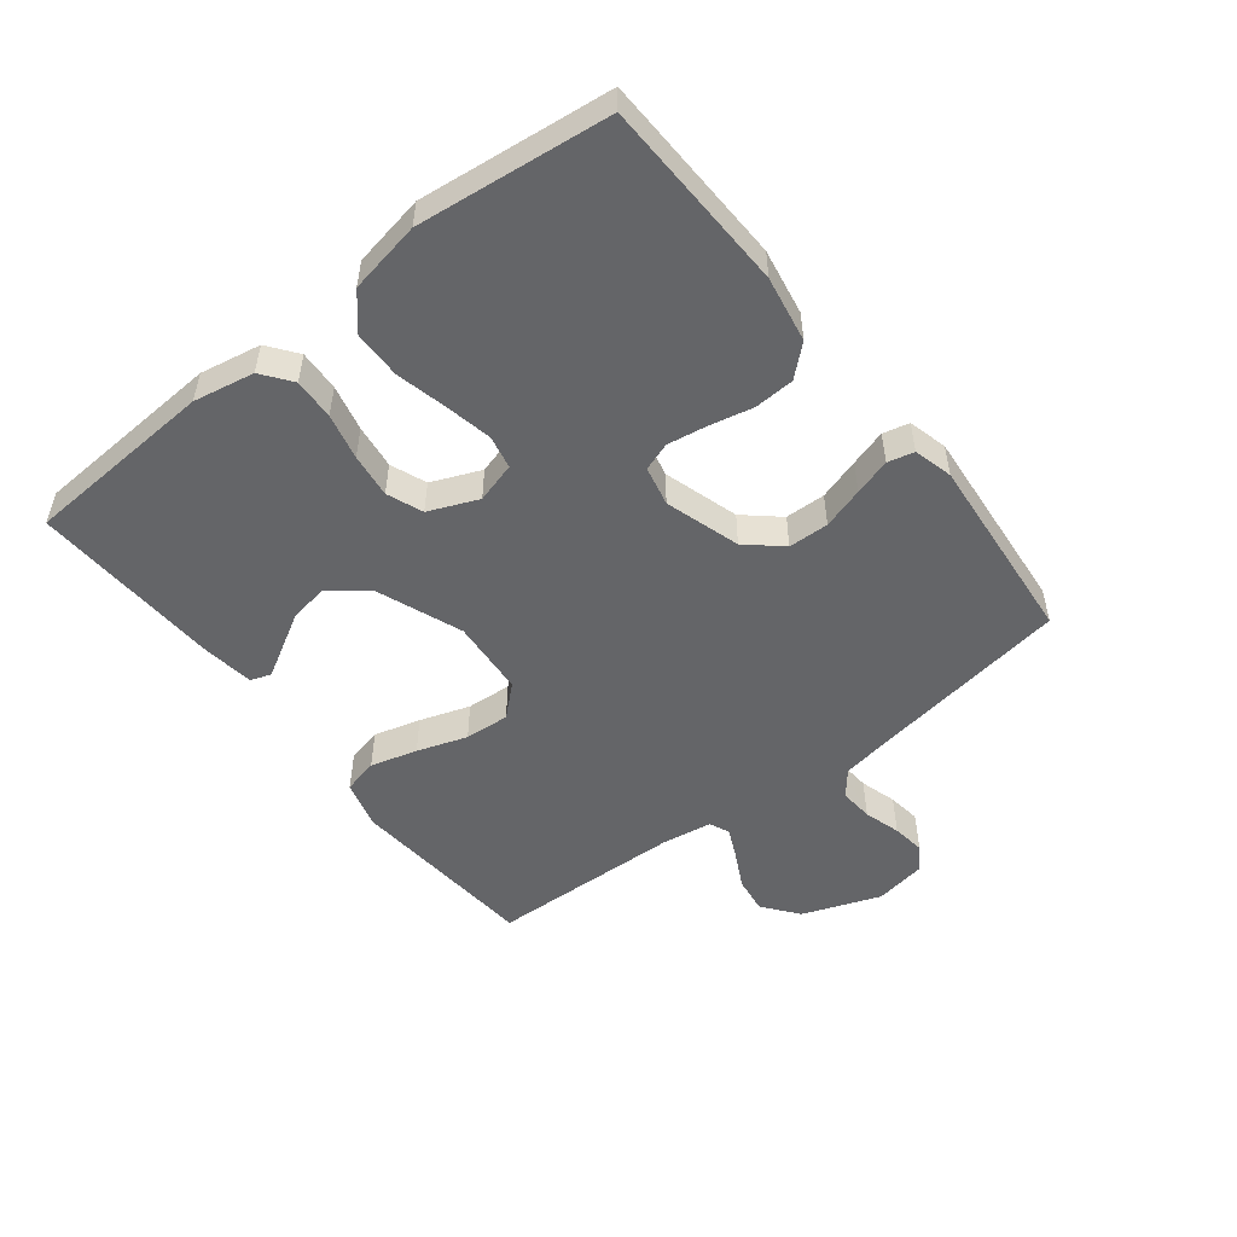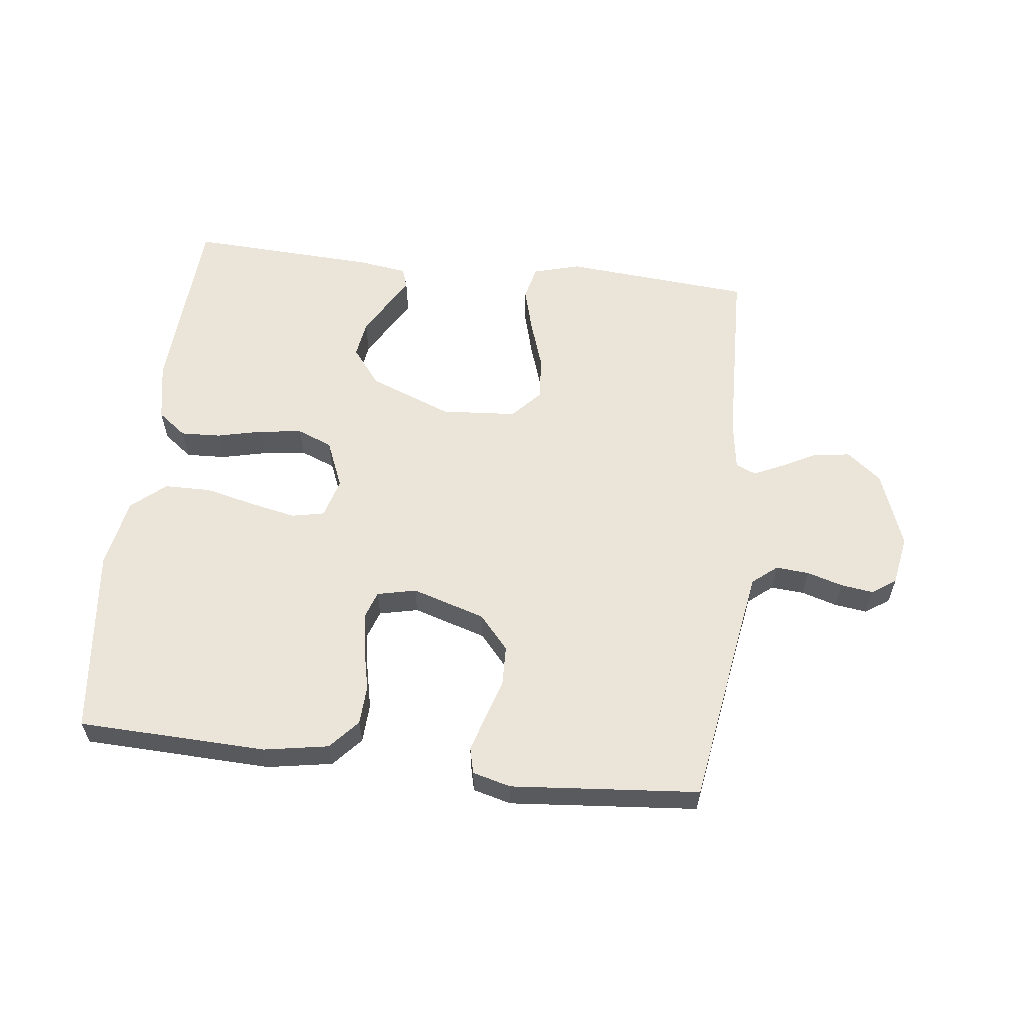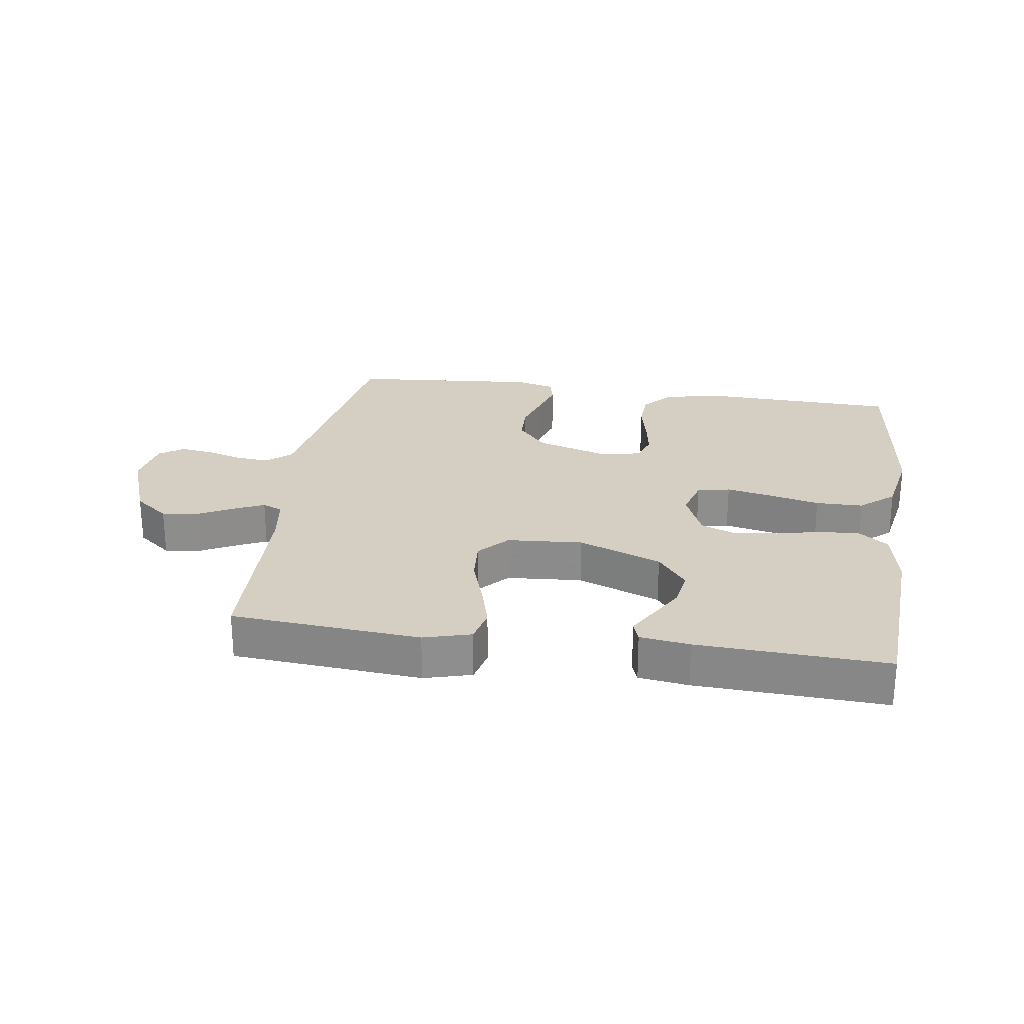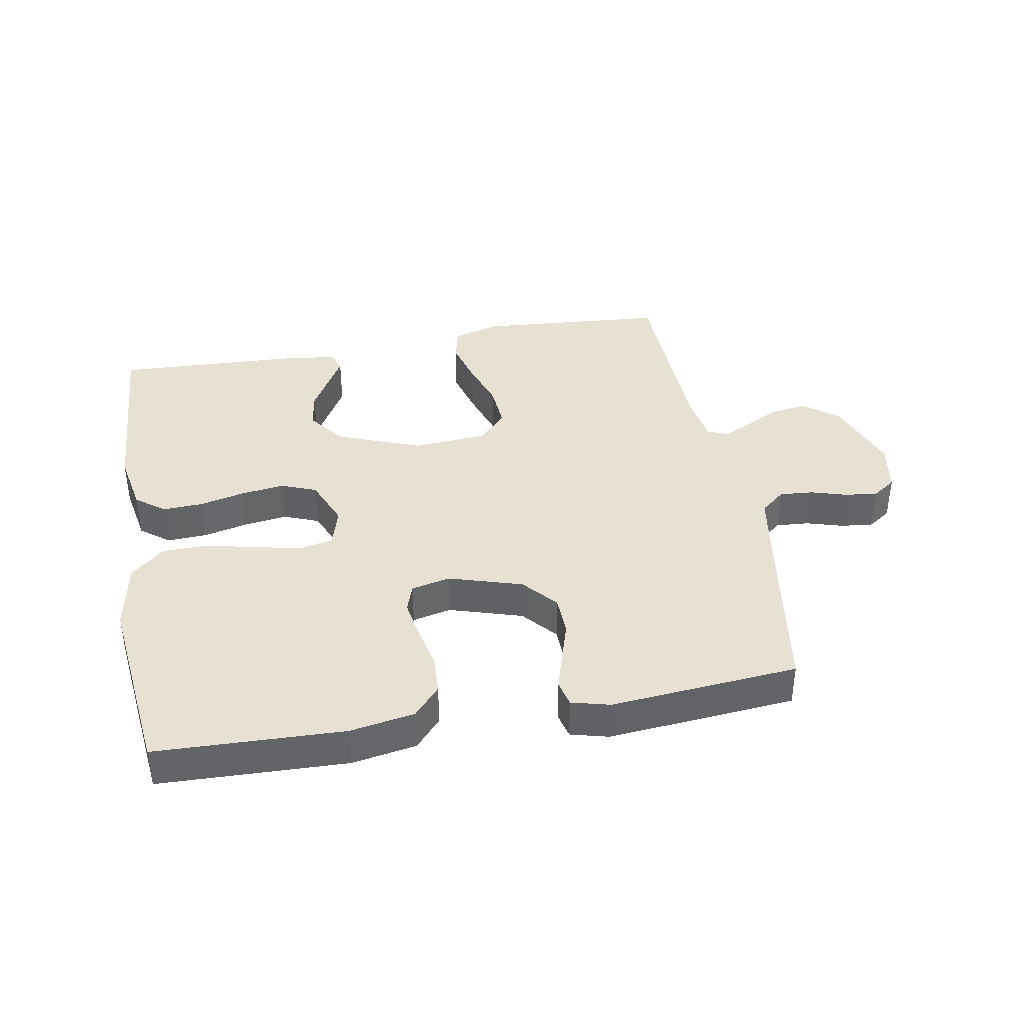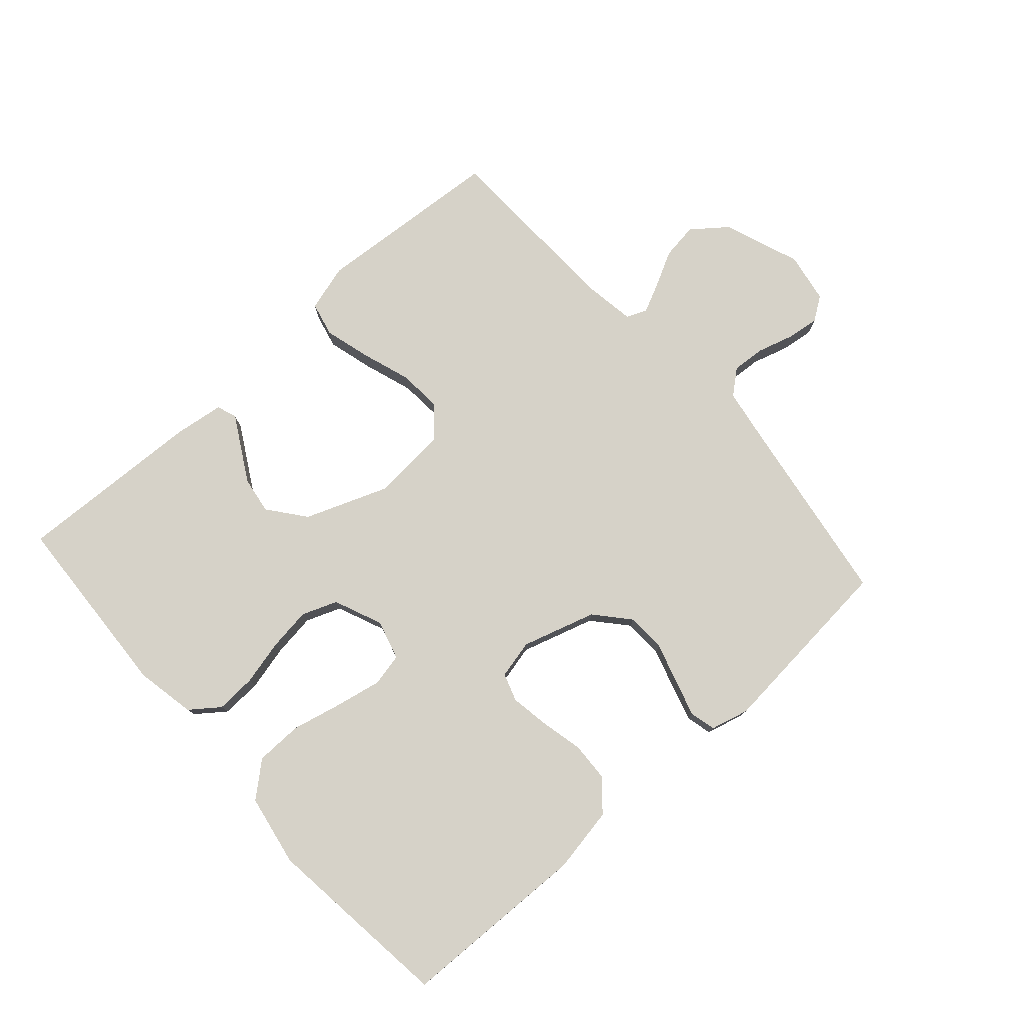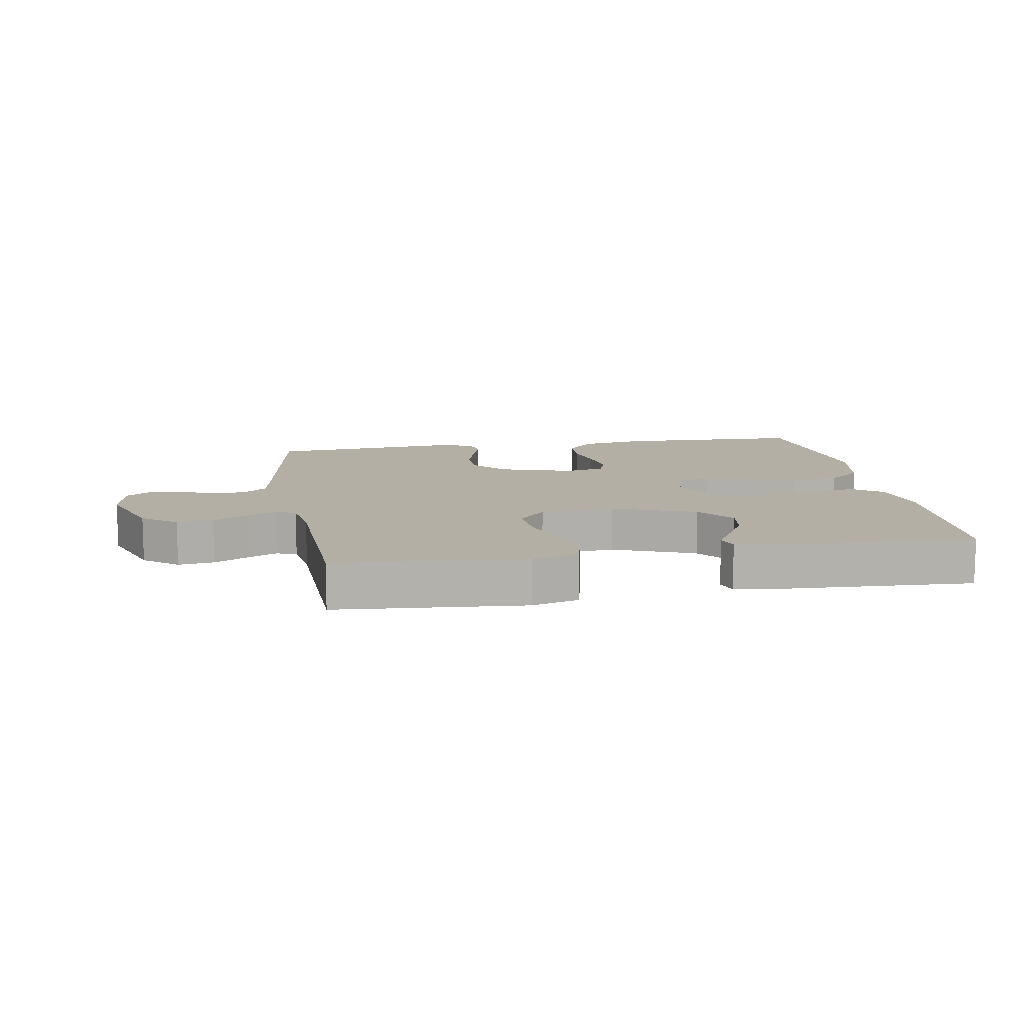
<metadata>
{"format":"obj","ext":"obj","renderer":"f3d","projection":"perspective","resolution":1024,"background":"white","views":[{"elev":-51.5,"azim":-52.0,"up":"+Y"},{"elev":59.0,"azim":6.8,"up":"+Y"},{"elev":25.4,"azim":-171.6,"up":"+Y"},{"elev":39.4,"azim":-10.2,"up":"+Y"},{"elev":78.0,"azim":-41.9,"up":"+Y"},{"elev":11.3,"azim":170.4,"up":"+Y"}]}
</metadata>
<code>
v 0.5 0.07 0.5
v 0.547 0.07 0.2
v 0.562 0.07 0.11
v 0.601 0.07 0.078
v 0.654 0.07 0.082
v 0.711 0.07 0.099
v 0.763 0.07 0.106
v 0.801 0.07 0.08
v 0.815 0.07 0
v 0.77 0.07 -0.122
v 0.715 0.07 -0.165
v 0.657 0.07 -0.157
v 0.601 0.07 -0.128
v 0.554 0.07 -0.106
v 0.522 0.07 -0.12
v 0.51 0.07 -0.2
v 0.5 0.07 -0.5
v 0.2 0.07 -0.524
v 0.125 0.07 -0.503
v 0.112 0.07 -0.448
v 0.132 0.07 -0.375
v 0.158 0.07 -0.297
v 0.163 0.07 -0.227
v 0.12 0.07 -0.18
v 0 0.07 -0.171
v -0.132 0.07 -0.222
v -0.178 0.07 -0.281
v -0.169 0.07 -0.34
v -0.137 0.07 -0.396
v -0.11 0.07 -0.443
v -0.121 0.07 -0.475
v -0.2 0.07 -0.486
v -0.5 0.07 -0.5
v -0.518 0.07 -0.2
v -0.5 0.07 -0.105
v -0.454 0.07 -0.07
v -0.39 0.07 -0.073
v -0.318 0.07 -0.09
v -0.249 0.07 -0.099
v -0.193 0.07 -0.077
v -0.161 0.07 0
v -0.179 0.07 0.063
v -0.231 0.07 0.074
v -0.304 0.07 0.059
v -0.384 0.07 0.04
v -0.459 0.07 0.041
v -0.513 0.07 0.087
v -0.534 0.07 0.2
v -0.5 0.07 0.5
v -0.2 0.07 0.51
v -0.097 0.07 0.492
v -0.055 0.07 0.445
v -0.052 0.07 0.382
v -0.067 0.07 0.314
v -0.077 0.07 0.252
v -0.062 0.07 0.208
v 0 0.07 0.194
v 0.117 0.07 0.23
v 0.164 0.07 0.284
v 0.166 0.07 0.347
v 0.146 0.07 0.412
v 0.129 0.07 0.469
v 0.139 0.07 0.51
v 0.2 0.07 0.526
v 0.5 0 0.5
v 0.547 0 0.2
v 0.562 0 0.11
v 0.601 0 0.078
v 0.654 0 0.082
v 0.711 0 0.099
v 0.763 0 0.106
v 0.801 0 0.08
v 0.815 0 0
v 0.77 0 -0.122
v 0.715 0 -0.165
v 0.657 0 -0.157
v 0.601 0 -0.128
v 0.554 0 -0.106
v 0.522 0 -0.12
v 0.51 0 -0.2
v 0.5 0 -0.5
v 0.2 0 -0.524
v 0.125 0 -0.503
v 0.112 0 -0.448
v 0.132 0 -0.375
v 0.158 0 -0.297
v 0.163 0 -0.227
v 0.12 0 -0.18
v 0 0 -0.171
v -0.132 0 -0.222
v -0.178 0 -0.281
v -0.169 0 -0.34
v -0.137 0 -0.396
v -0.11 0 -0.443
v -0.121 0 -0.475
v -0.2 0 -0.486
v -0.5 0 -0.5
v -0.518 0 -0.2
v -0.5 0 -0.105
v -0.454 0 -0.07
v -0.39 0 -0.073
v -0.318 0 -0.09
v -0.249 0 -0.099
v -0.193 0 -0.077
v -0.161 0 0
v -0.179 0 0.063
v -0.231 0 0.074
v -0.304 0 0.059
v -0.384 0 0.04
v -0.459 0 0.041
v -0.513 0 0.087
v -0.534 0 0.2
v -0.5 0 0.5
v -0.2 0 0.51
v -0.097 0 0.492
v -0.055 0 0.445
v -0.052 0 0.382
v -0.067 0 0.314
v -0.077 0 0.252
v -0.062 0 0.208
v 0 0 0.194
v 0.117 0 0.23
v 0.164 0 0.284
v 0.166 0 0.347
v 0.146 0 0.412
v 0.129 0 0.469
v 0.139 0 0.51
v 0.2 0 0.526
f 63 64 1 2
f 60 61 62 63
f 60 63 2 3
f 59 60 3 4
f 58 59 4
f 57 58 4
f 51 52 53 54
f 51 54 55
f 50 51 55
f 49 50 55 56
f 47 48 49 56
f 44 45 46 47
f 43 44 47 56
f 35 36 37 38
f 35 38 39
f 34 35 39
f 33 34 39
f 32 33 39 40
f 29 30 31 32
f 28 29 32
f 27 28 32
f 19 20 21 22
f 17 18 19 22
f 16 17 22 23
f 15 16 23 24
f 10 11 12 13
f 10 13 14
f 9 10 14
f 8 9 14
f 5 6 7 8
f 4 5 8 14
f 57 4 14 15
f 42 43 56 57
f 41 42 57 15
f 27 32 40 41
f 26 27 41
f 25 26 41
f 15 24 25 41
f 66 65 128 127
f 127 126 125 124
f 67 66 127 124
f 68 67 124 123
f 68 123 122
f 68 122 121
f 118 117 116 115
f 119 118 115
f 119 115 114
f 120 119 114 113
f 120 113 112 111
f 111 110 109 108
f 120 111 108 107
f 102 101 100 99
f 103 102 99
f 103 99 98
f 103 98 97
f 104 103 97 96
f 96 95 94 93
f 96 93 92
f 96 92 91
f 86 85 84 83
f 86 83 82 81
f 87 86 81 80
f 88 87 80 79
f 77 76 75 74
f 78 77 74
f 78 74 73
f 78 73 72
f 72 71 70 69
f 78 72 69 68
f 79 78 68 121
f 121 120 107 106
f 79 121 106 105
f 105 104 96 91
f 105 91 90
f 105 90 89
f 105 89 88 79
f 1 65 66 2
f 2 66 67 3
f 3 67 68 4
f 4 68 69 5
f 5 69 70 6
f 6 70 71 7
f 7 71 72 8
f 8 72 73 9
f 9 73 74 10
f 10 74 75 11
f 11 75 76 12
f 12 76 77 13
f 13 77 78 14
f 14 78 79 15
f 15 79 80 16
f 16 80 81 17
f 17 81 82 18
f 18 82 83 19
f 19 83 84 20
f 20 84 85 21
f 21 85 86 22
f 22 86 87 23
f 23 87 88 24
f 24 88 89 25
f 25 89 90 26
f 26 90 91 27
f 27 91 92 28
f 28 92 93 29
f 29 93 94 30
f 30 94 95 31
f 31 95 96 32
f 32 96 97 33
f 33 97 98 34
f 34 98 99 35
f 35 99 100 36
f 36 100 101 37
f 37 101 102 38
f 38 102 103 39
f 39 103 104 40
f 40 104 105 41
f 41 105 106 42
f 42 106 107 43
f 43 107 108 44
f 44 108 109 45
f 45 109 110 46
f 46 110 111 47
f 47 111 112 48
f 48 112 113 49
f 49 113 114 50
f 50 114 115 51
f 51 115 116 52
f 52 116 117 53
f 53 117 118 54
f 54 118 119 55
f 55 119 120 56
f 56 120 121 57
f 57 121 122 58
f 58 122 123 59
f 59 123 124 60
f 60 124 125 61
f 61 125 126 62
f 62 126 127 63
f 63 127 128 64
f 64 128 65 1

</code>
